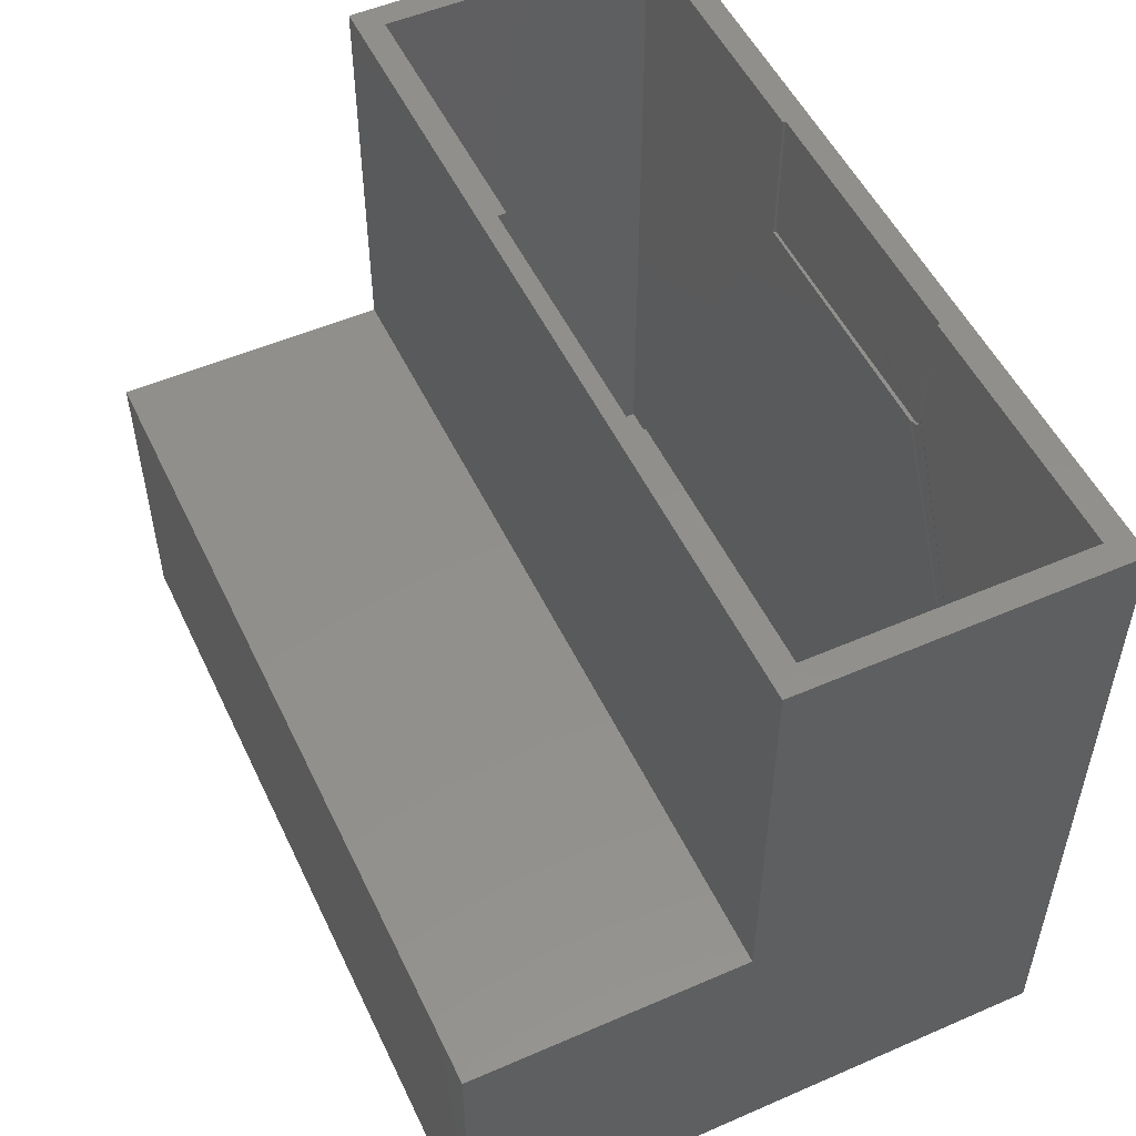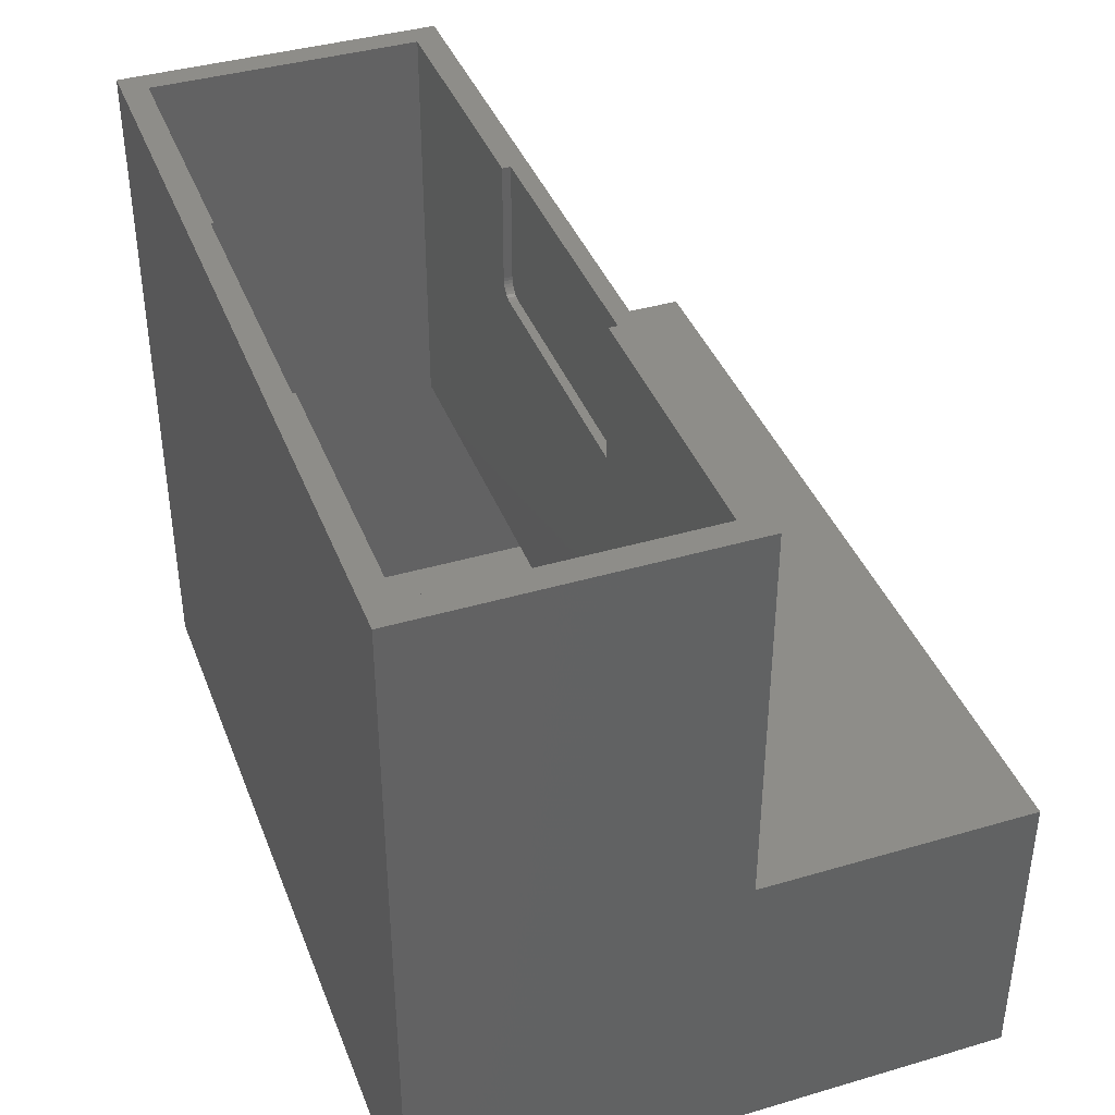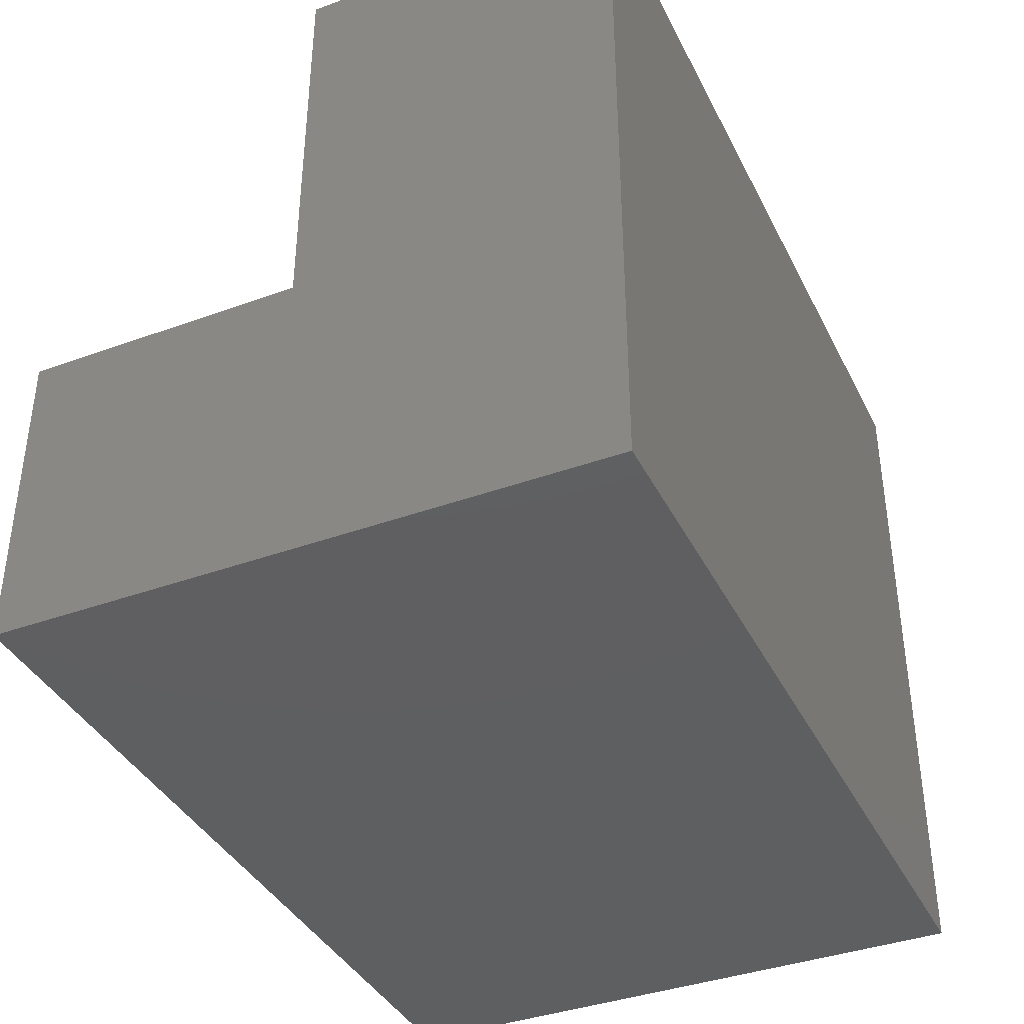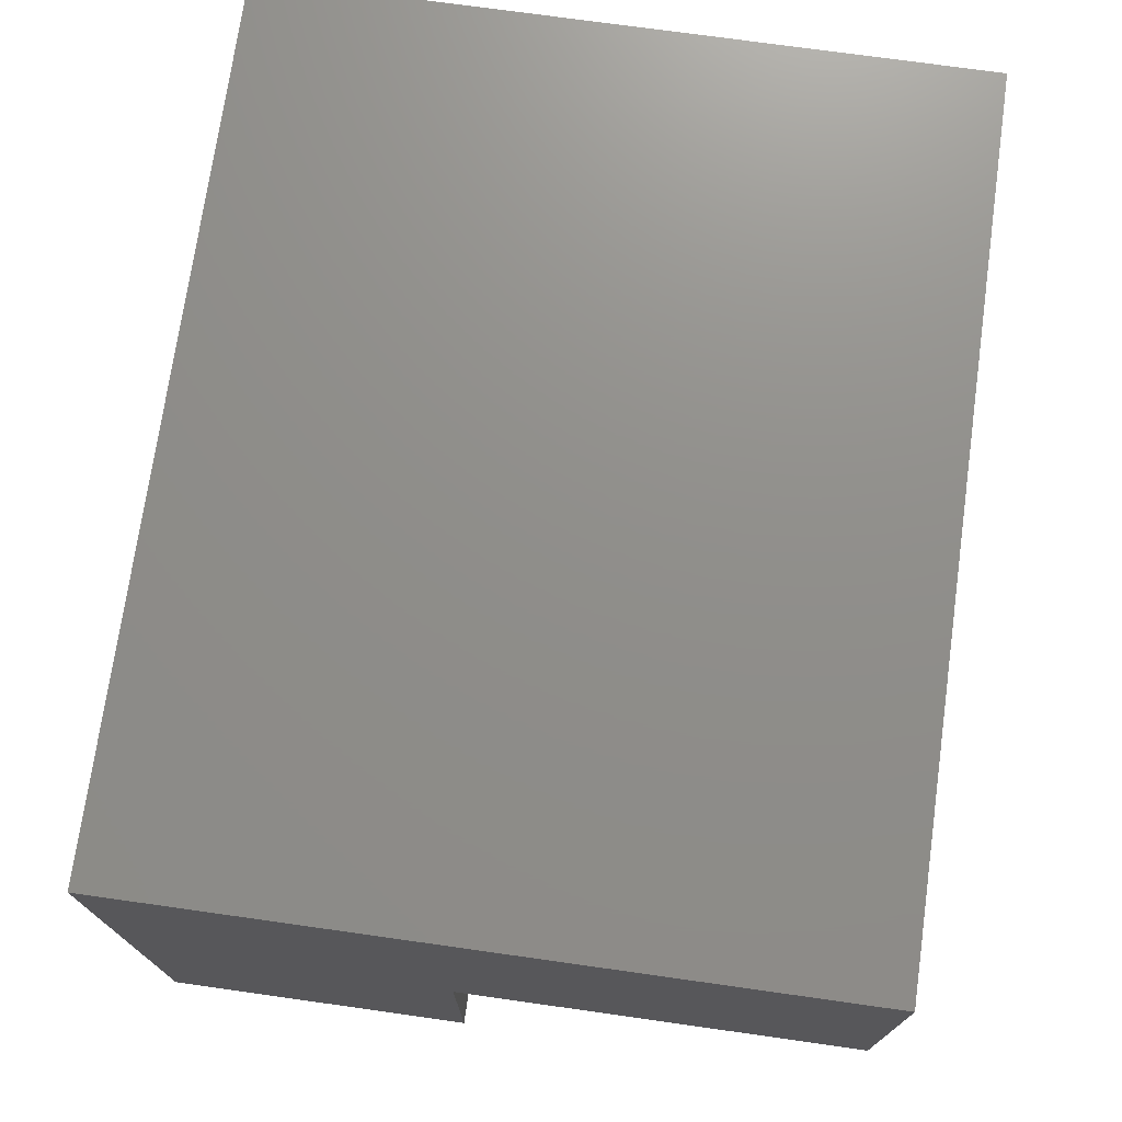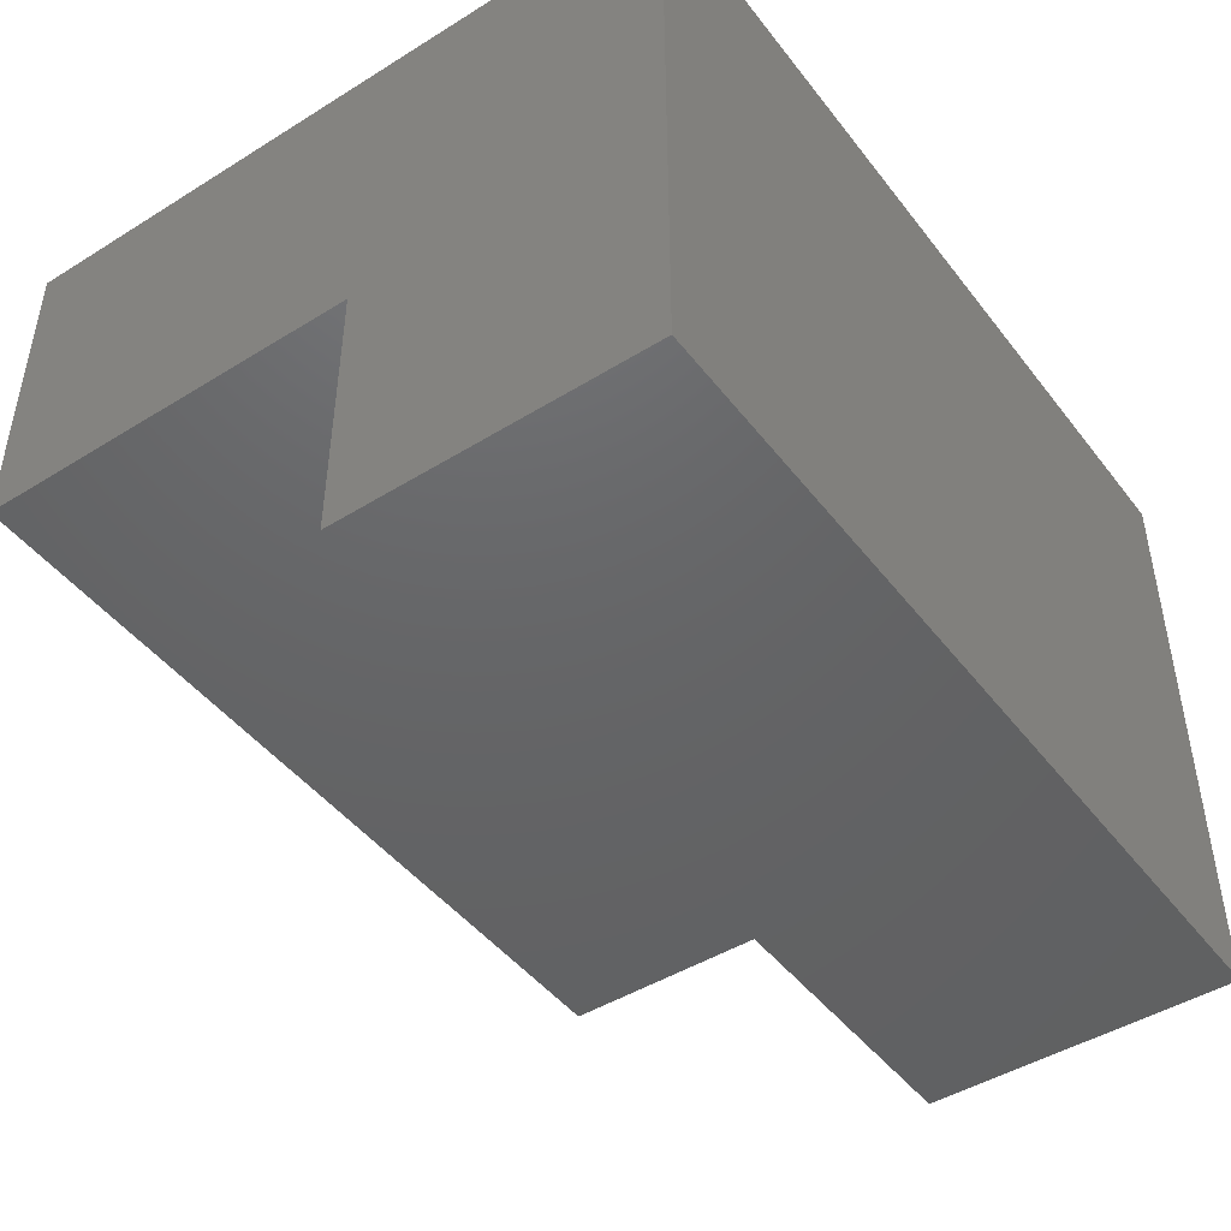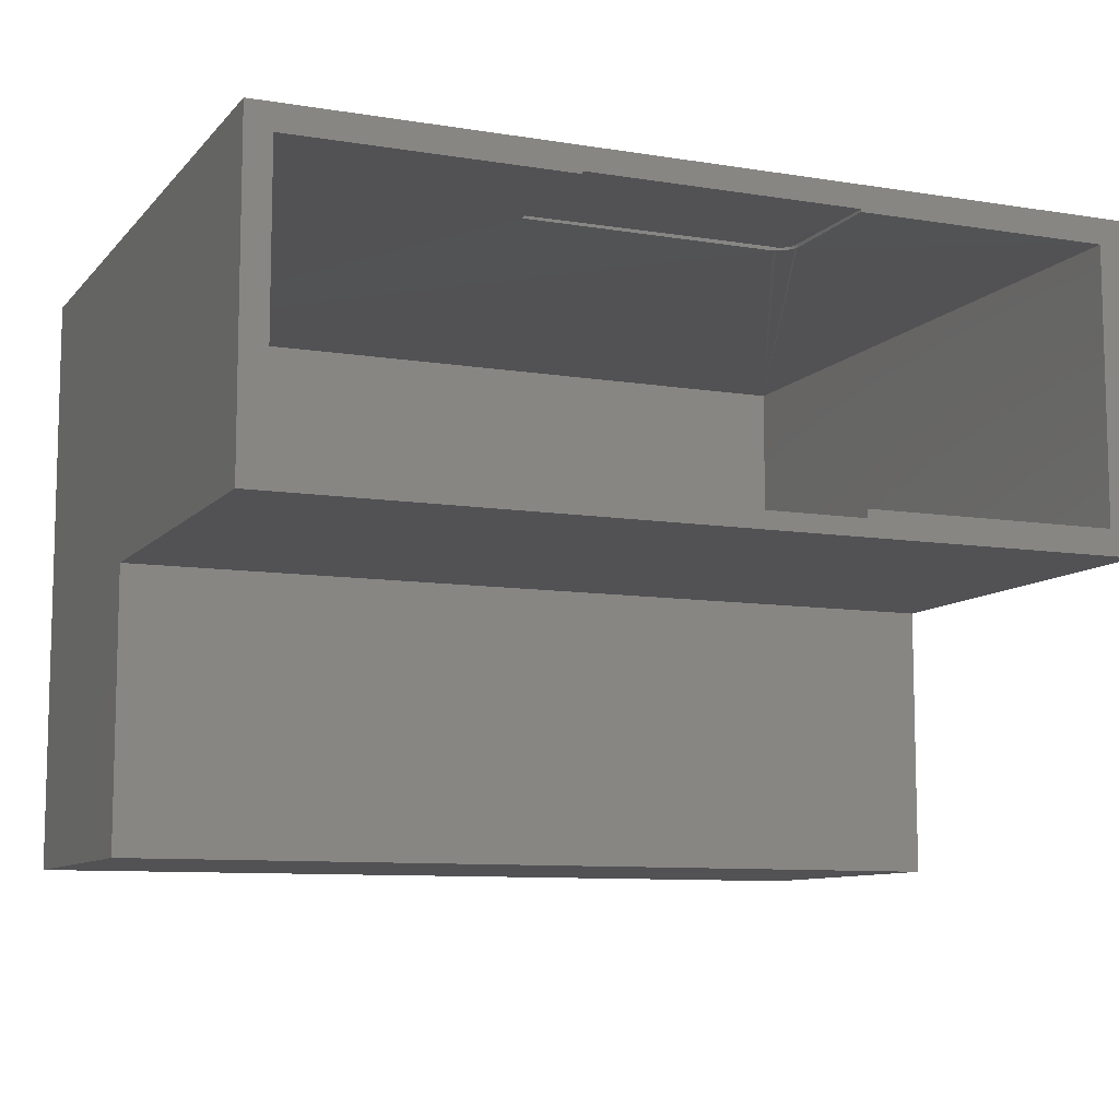
<metadata>
{"format":"stl","ext":"stl","renderer":"f3d","projection":"perspective","resolution":1024,"background":"white","views":[{"elev":52.1,"azim":64.9,"up":"+Z"},{"elev":39.7,"azim":-110.0,"up":"+Z"},{"elev":-38.8,"azim":114.5,"up":"+Z"},{"elev":73.3,"azim":-82.0,"up":"+Y"},{"elev":-46.0,"azim":125.4,"up":"+Y"},{"elev":-9.4,"azim":-23.1,"up":"+Y"}]}
</metadata>
<code>
# stl→obj: 72 verts, 140 faces
v 0.2578 -0.0884 0.5
v 0.4919 -0.0889 0.5
v 0.2578 -0.08594 0.5
v 0.4919 -0.08544 0.5
v 0.5075 -0.08544 0.5156
v 0.5075 -0.08594 0.625
v 0.4978 -0.08594 0.5012
v 0.2578 -0.08594 0.625
v 0.4949 -0.08594 0.5003
v 0.5072 -0.08594 0.5126
v 0.5005 -0.08594 0.5026
v 0.5029 -0.08594 0.5046
v 0.5049 -0.08594 0.5069
v 0.5063 -0.08594 0.5096
v 0.5075 -0.0889 0.5156
v 0.5075 -0.0884 0.625
v 0.7422 -0.0884 0.625
v 0.7422 -0.0884 0.007812
v 0.5072 -0.0884 0.5126
v 0.5063 -0.0884 0.5096
v 0.5049 -0.0884 0.5069
v 0.5029 -0.0884 0.5046
v 0.5005 -0.0884 0.5026
v 0.4978 -0.0884 0.5012
v 0.4949 -0.0884 0.5003
v 0.007812 -0.0884 0.007812
v 0.2578 -0.0884 0.625
v 0.007812 -0.0884 0.625
v 0.2578 -0.3438 0.5
v 0.4919 -0.3438 0.5
v 0.2578 -0.3359 0.5
v 0.4919 -0.3359 0.5
v 0.5075 -0.3438 0.5156
v 0.5075 -0.3438 0.625
v 0.5075 -0.3359 0.5156
v 0.5075 -0.3359 0.625
v 0.5072 -0.3438 0.5126
v 0.5063 -0.3438 0.5096
v 0.5049 -0.3438 0.5069
v 0.5029 -0.3438 0.5046
v 0.5005 -0.3438 0.5026
v 0.4978 -0.3438 0.5012
v 0.4949 -0.3438 0.5003
v 0.2578 -0.3438 0.625
v 0.7422 -0.3359 0.2422
v 0.007812 -0.3359 0.2422
v 0.4949 -0.3359 0.5003
v 0.4978 -0.3359 0.5012
v 0.5005 -0.3359 0.5026
v 0.5029 -0.3359 0.5046
v 0.5049 -0.3359 0.5069
v 0.5063 -0.3359 0.5096
v 0.5072 -0.3359 0.5126
v 0.7422 -0.3359 0.625
v 0.007812 -0.3359 0.625
v 0.2578 -0.3359 0.625
v -0.01562 -0.3594 0.625
v 0.7656 -0.06497 0.625
v -0.01562 -0.06497 0.625
v 0.7656 -0.3594 0.625
v 0.007812 -0.5859 0.007812
v 0.007812 -0.5859 0.2422
v 0.7422 -0.5859 0.007812
v 0.7422 -0.5859 0.2422
v -0.01562 -0.6094 -0.01562
v -0.01562 -0.06497 -0.01562
v 0.7656 -0.6094 -0.01562
v 0.7656 -0.06497 -0.01562
v -0.01562 -0.3594 0.2656
v 0.7656 -0.3594 0.2656
v -0.01562 -0.6094 0.2656
v 0.7656 -0.6094 0.2656
f 1 2 3
f 3 2 4
f 5 6 7
f 8 3 4
f 8 4 9
f 8 9 7
f 8 7 6
f 10 5 7
f 10 7 11
f 10 11 12
f 10 12 13
f 10 13 14
f 15 16 5
f 5 16 6
f 16 15 17
f 18 17 15
f 18 15 19
f 18 19 20
f 18 20 21
f 18 21 22
f 18 22 23
f 18 23 24
f 18 24 25
f 18 25 2
f 18 2 26
f 2 1 26
f 26 1 27
f 26 27 28
f 22 11 23
f 23 11 7
f 23 7 24
f 24 7 9
f 24 9 25
f 25 9 4
f 25 4 2
f 11 22 12
f 12 22 21
f 12 21 13
f 13 21 20
f 13 20 14
f 14 20 19
f 14 19 10
f 10 19 15
f 10 15 5
f 29 30 31
f 31 30 32
f 33 34 35
f 35 34 36
f 33 37 38
f 34 33 38
f 34 38 39
f 34 39 40
f 34 40 41
f 34 41 42
f 34 42 43
f 34 43 30
f 34 30 29
f 34 29 44
f 45 46 31
f 45 31 32
f 45 32 47
f 45 47 48
f 45 48 49
f 45 49 50
f 45 50 51
f 45 51 52
f 45 52 53
f 45 53 35
f 45 35 36
f 45 36 54
f 55 56 46
f 46 56 31
f 40 49 41
f 41 49 48
f 41 48 42
f 42 48 47
f 42 47 43
f 43 47 32
f 43 32 30
f 49 40 50
f 50 40 39
f 50 39 51
f 51 39 38
f 51 38 52
f 52 38 37
f 52 37 53
f 53 37 33
f 53 33 35
f 3 8 1
f 1 8 27
f 31 56 29
f 29 56 44
f 44 55 57
f 44 56 55
f 6 16 17
f 6 17 58
f 6 58 59
f 6 59 8
f 59 57 55
f 59 55 28
f 59 28 27
f 59 27 8
f 60 58 17
f 60 17 54
f 60 54 36
f 60 36 34
f 60 34 44
f 60 44 57
f 28 55 26
f 26 55 46
f 26 46 61
f 61 46 62
f 17 18 54
f 54 18 45
f 18 63 45
f 45 63 64
f 65 66 67
f 67 66 68
f 66 59 68
f 68 59 58
f 57 69 60
f 60 69 70
f 69 71 70
f 70 71 72
f 71 65 72
f 72 65 67
f 59 66 57
f 57 66 69
f 66 65 69
f 69 65 71
f 58 60 68
f 68 60 70
f 68 70 67
f 67 70 72
f 61 63 26
f 26 63 18
f 46 45 62
f 62 45 64
f 62 64 61
f 61 64 63

</code>
